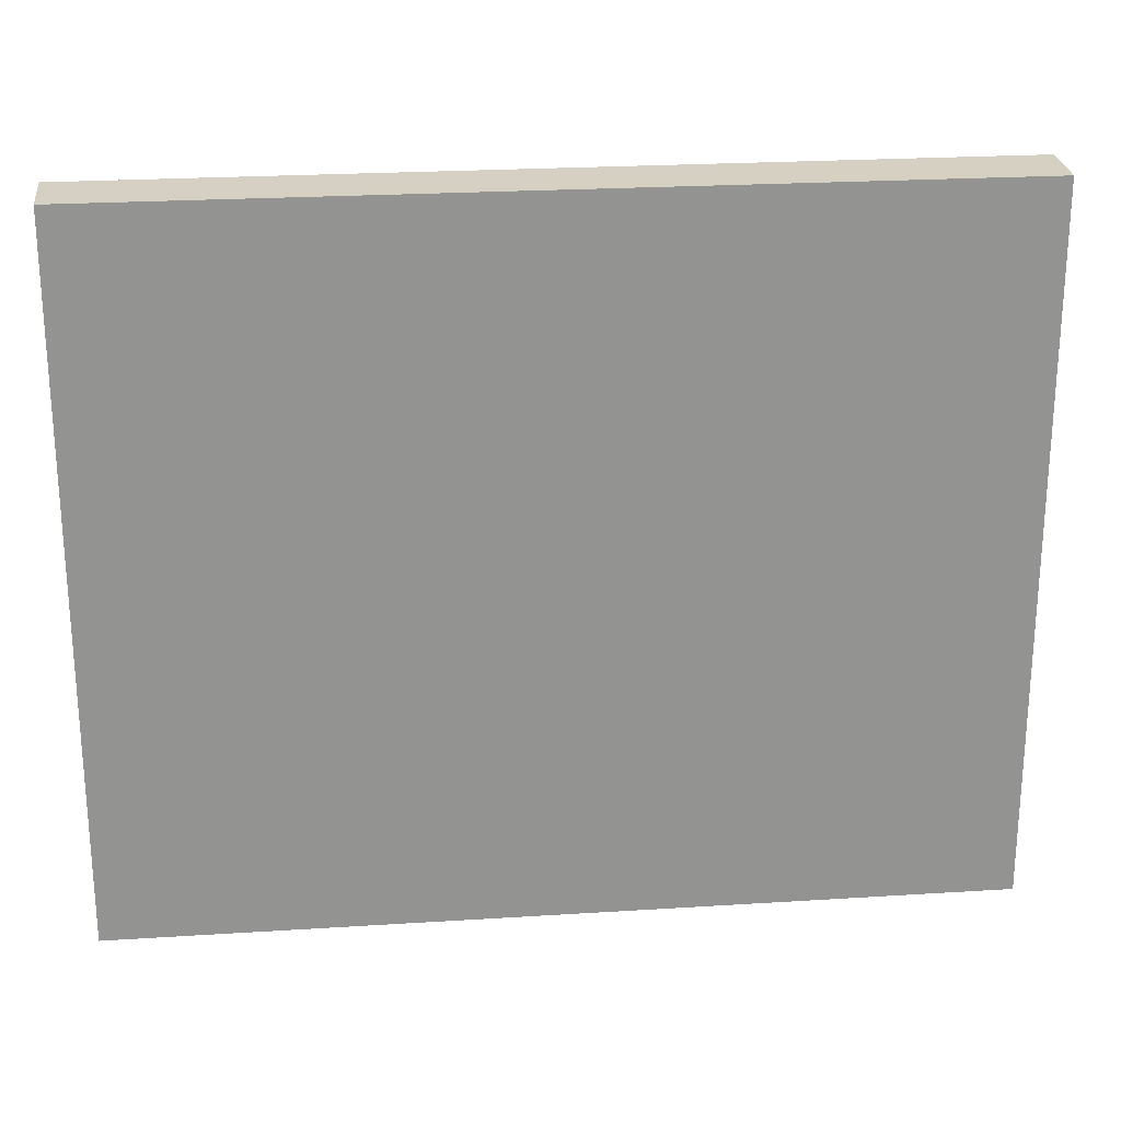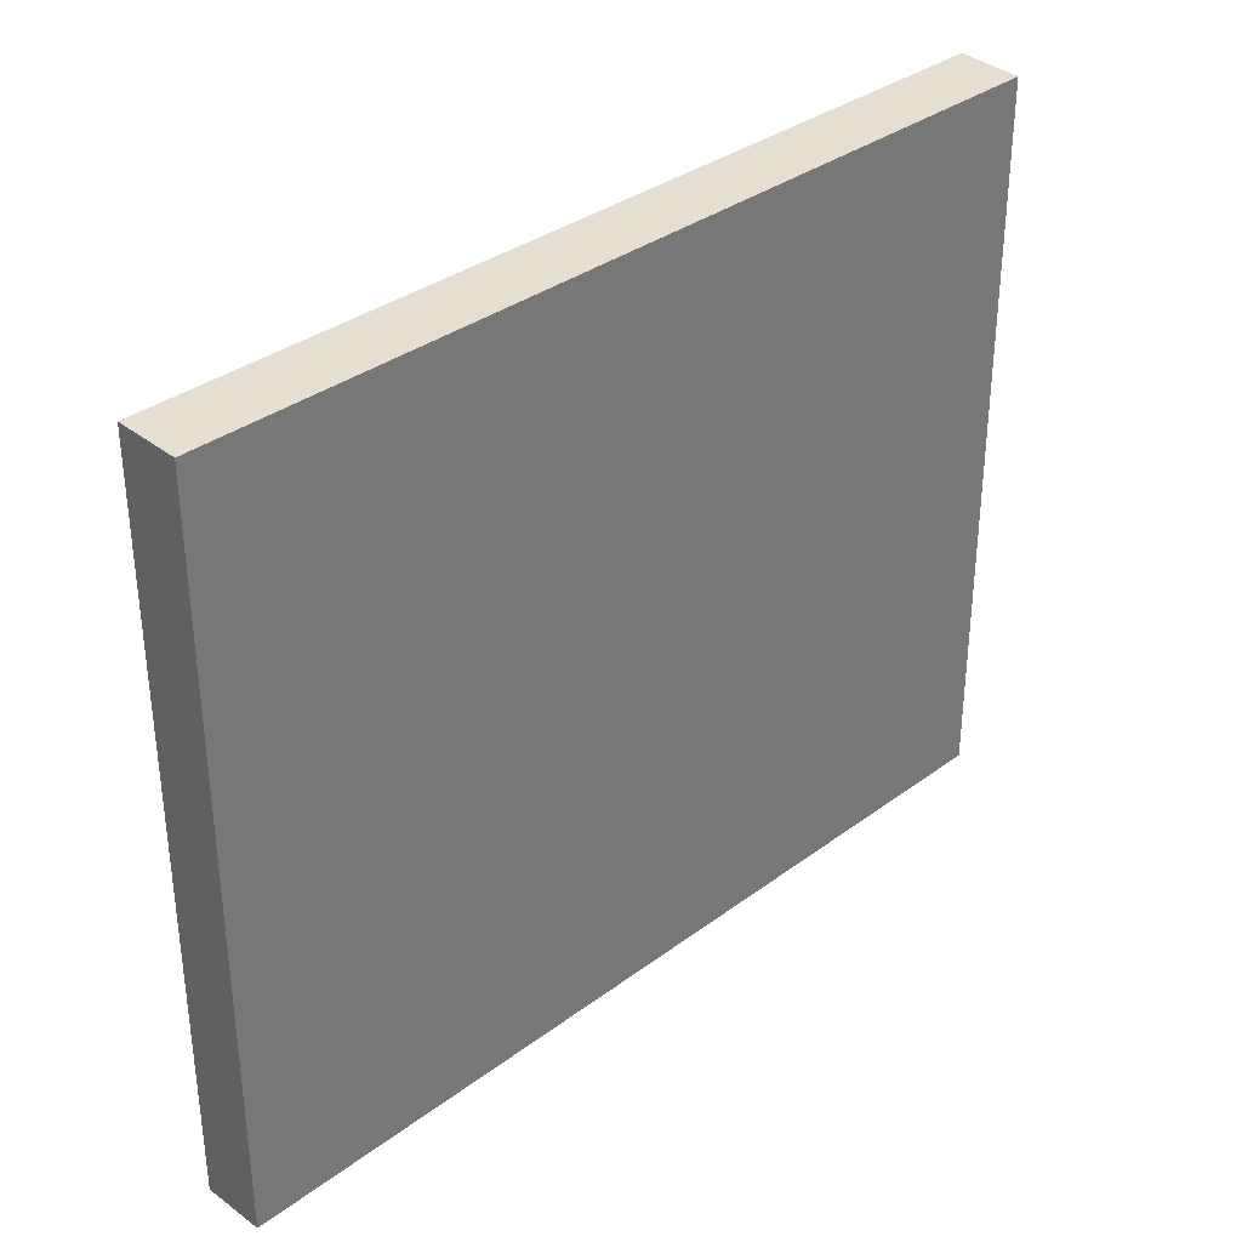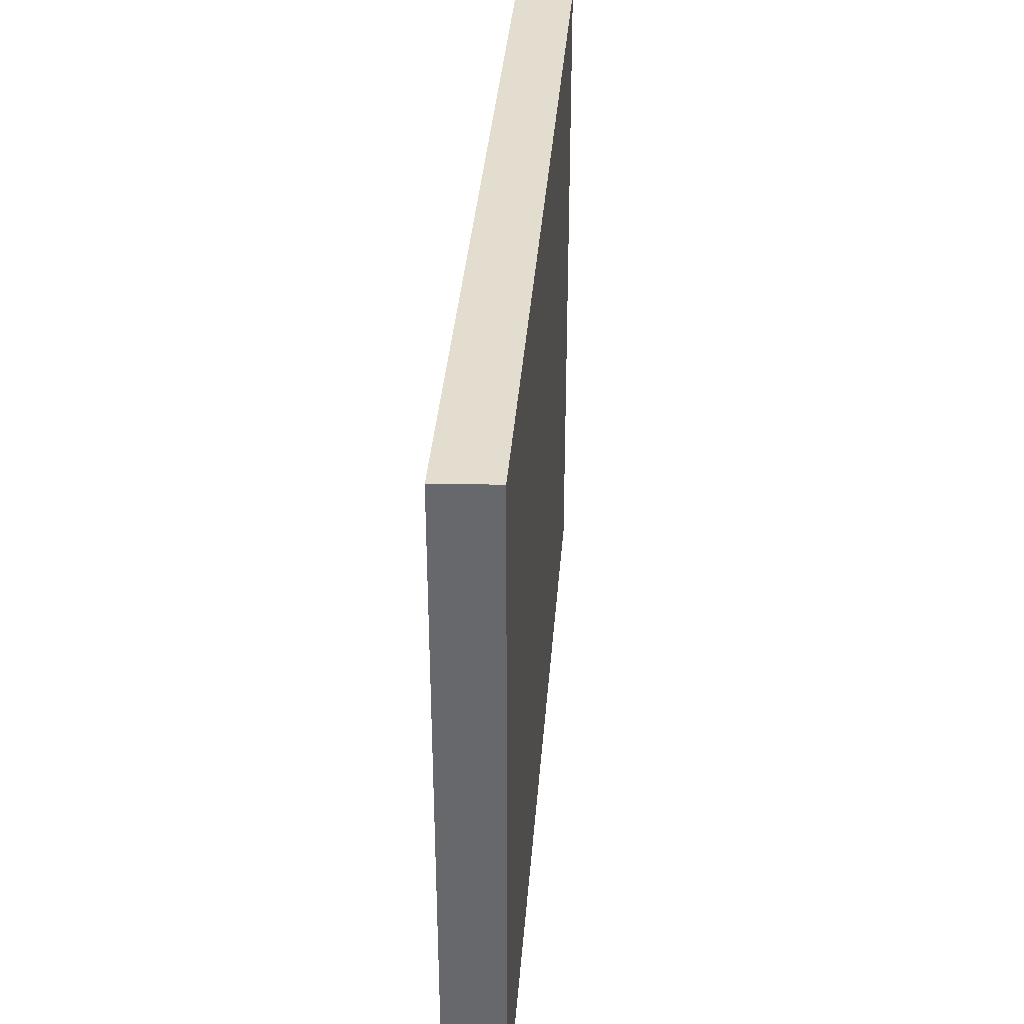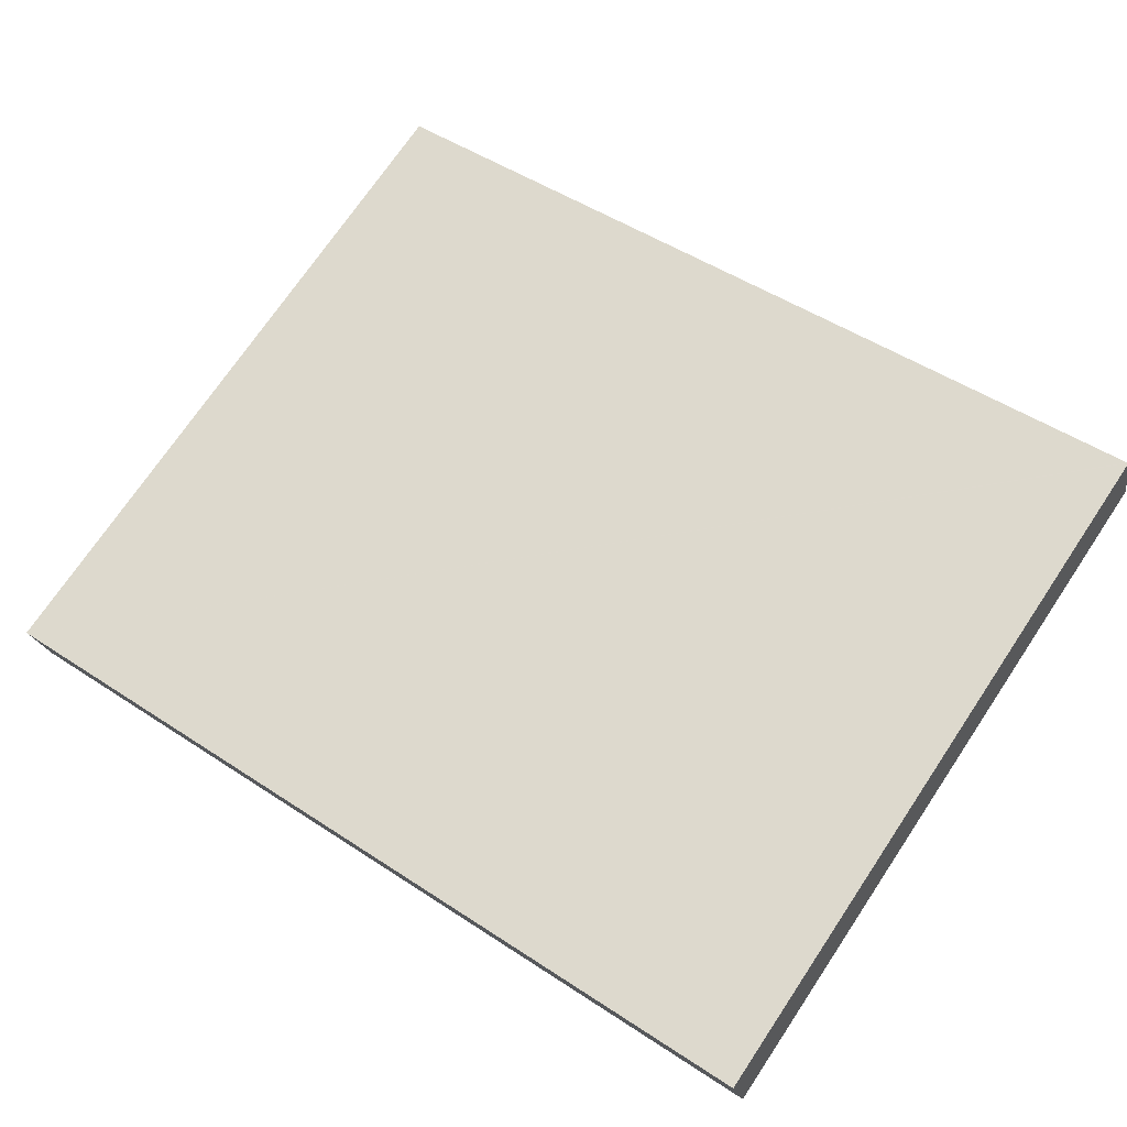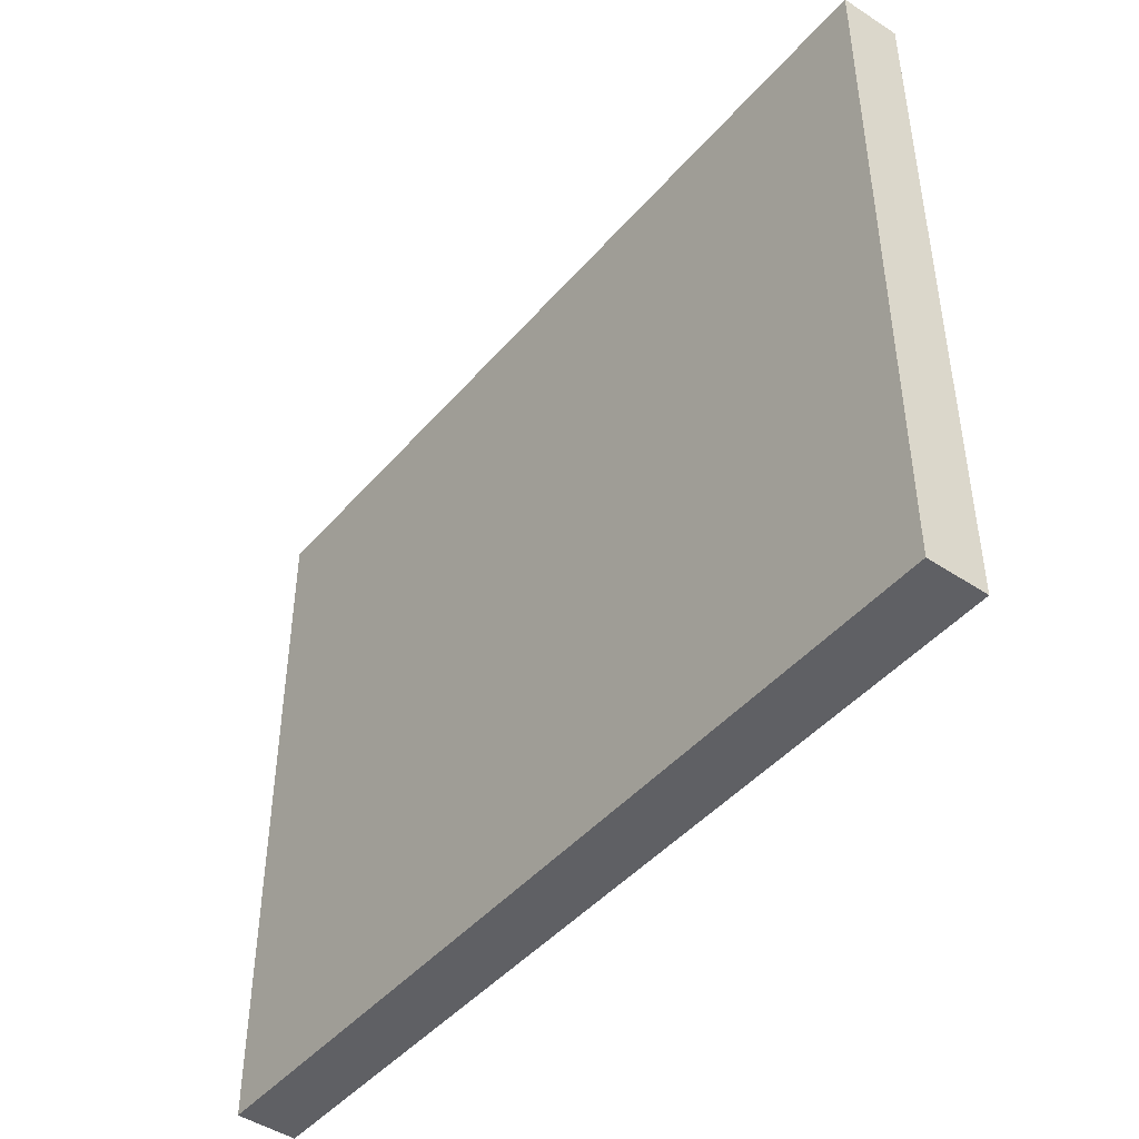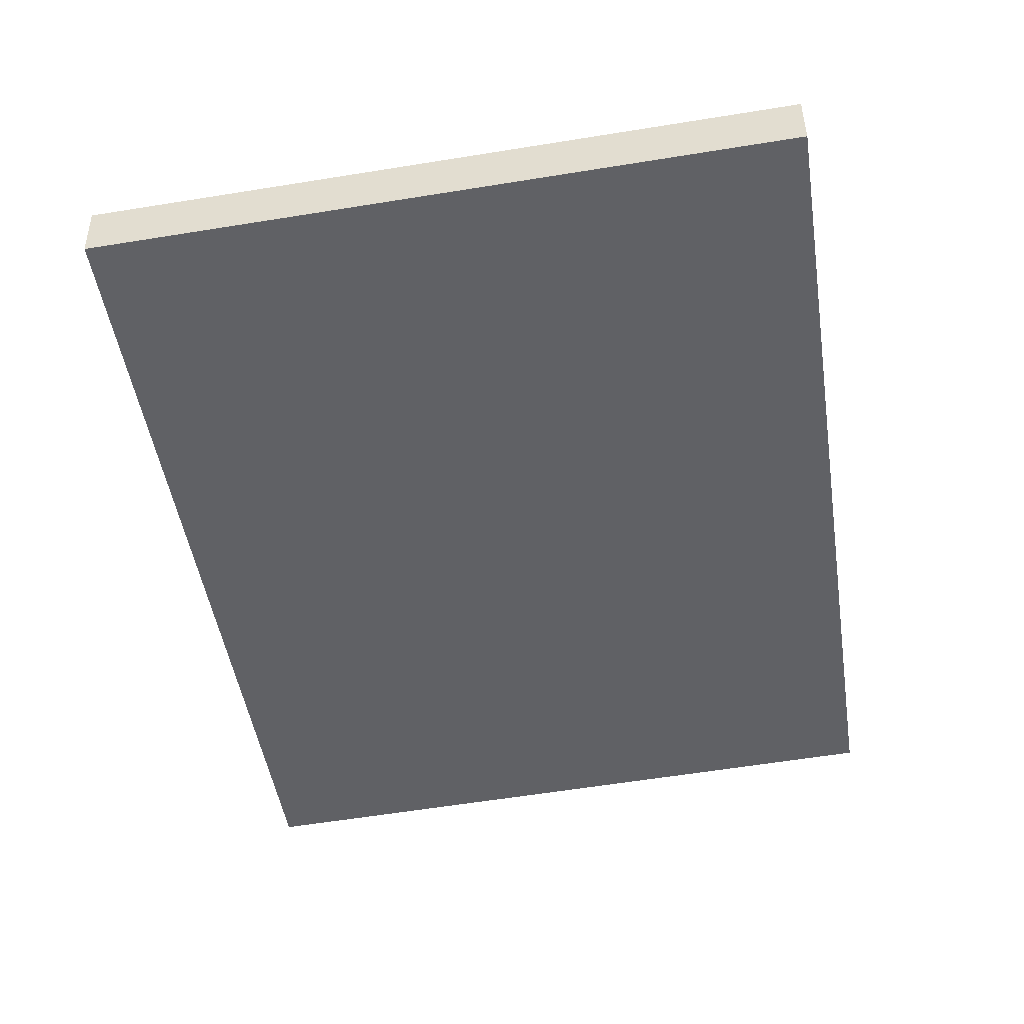
<metadata>
{"format":"obj","ext":"obj","renderer":"f3d","projection":"perspective","resolution":1024,"background":"white","views":[{"elev":23.7,"azim":-172.9,"up":"+Y"},{"elev":34.2,"azim":148.1,"up":"+Y"},{"elev":36.9,"azim":-72.3,"up":"+Y"},{"elev":72.4,"azim":-146.1,"up":"+Z"},{"elev":-45.2,"azim":-114.7,"up":"+Y"},{"elev":-62.5,"azim":99.2,"up":"+Z"}]}
</metadata>
<code>
v  0.395 18.74 1.553
v  0 18.66 1.143e-15
v  0.362 18.74 1.561
v  22.49 18.66 -5.27
v  22.79 18.74 -3.713
v  22.87 18.74 -3.732
v  22.87 2.285e-16 -3.732
v  22.49 3.227e-16 -5.27
v  0 0 0
v  0.362 -9.558e-17 1.561
v  0.395 -9.509e-17 1.553
v  22.79 2.274e-16 -3.713
g defaultobject
f 1 2 3
f 2 1 4
f 4 1 5
f 4 5 6
f 7 4 6
f 4 7 8
f 8 2 4
f 2 8 9
f 2 10 3
f 10 2 9
f 10 1 3
f 1 10 5
f 5 10 11
f 5 11 12
f 5 12 6
f 6 12 7
f 8 10 9
f 10 8 11
f 11 8 12
f 12 8 7

</code>
